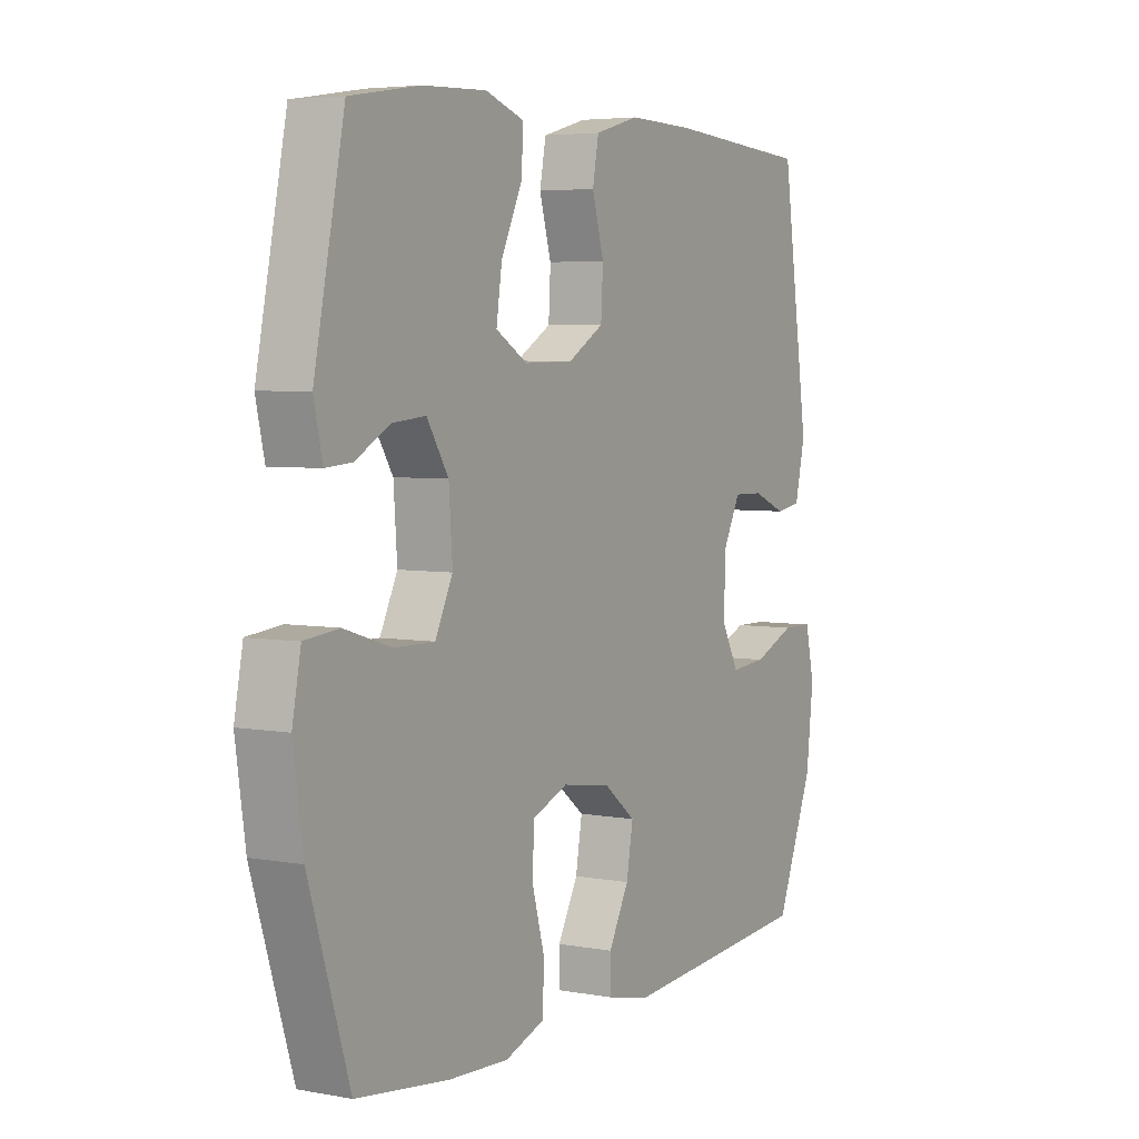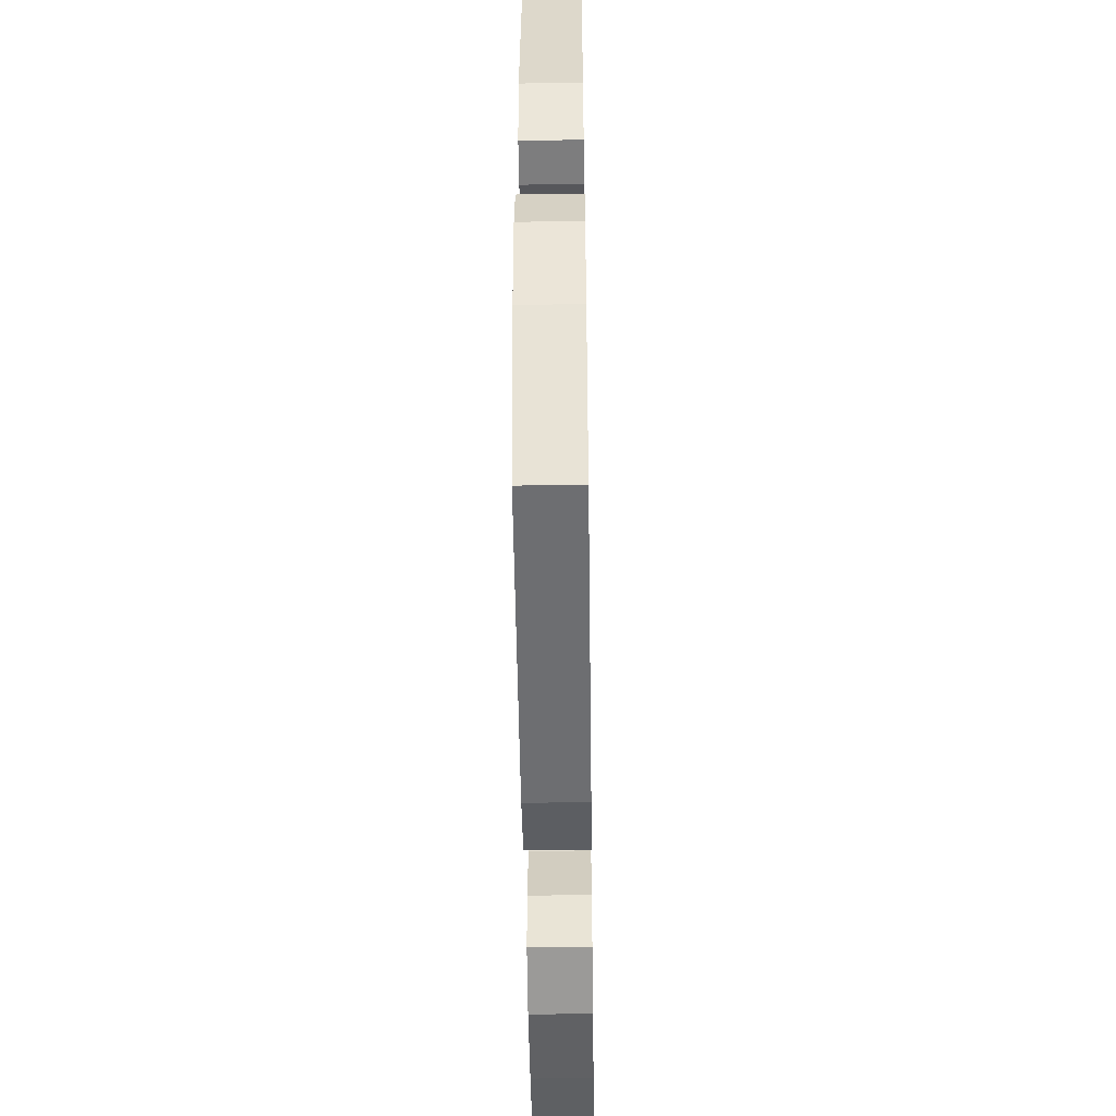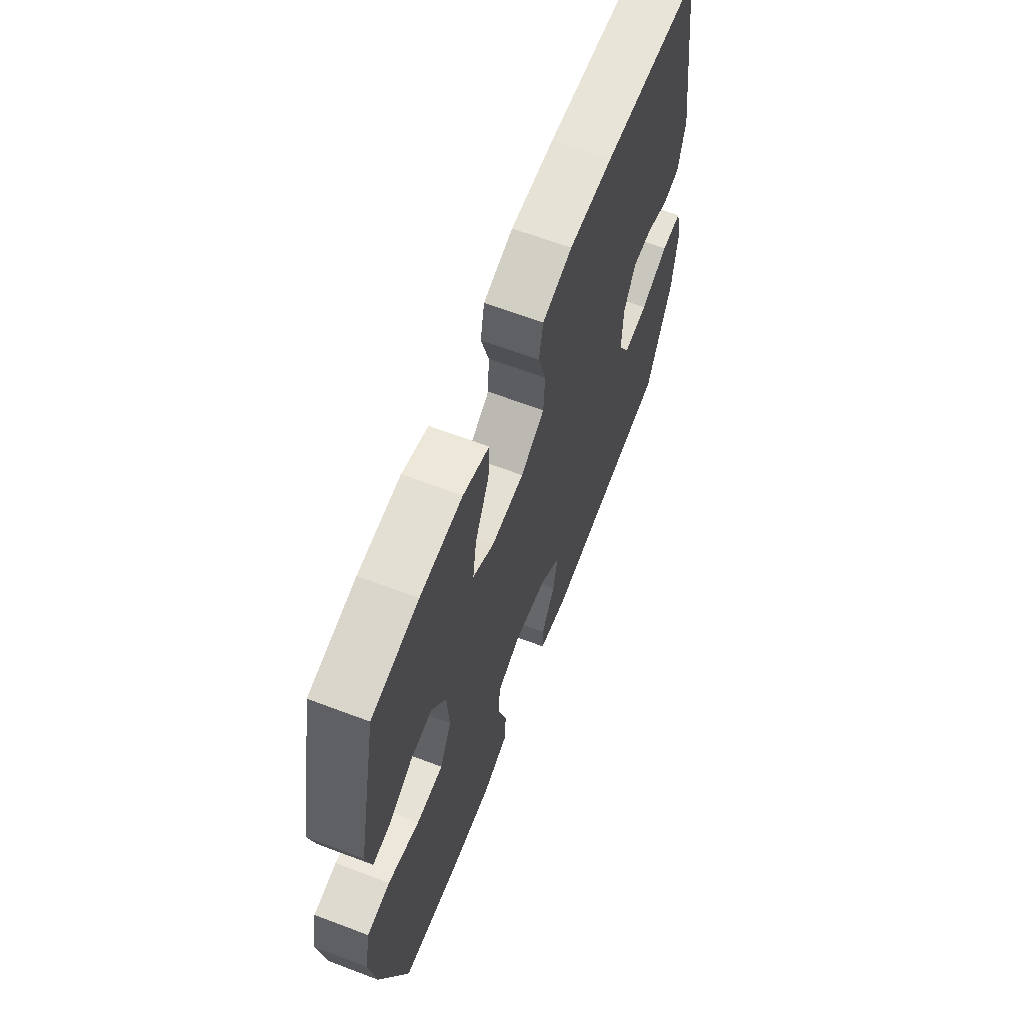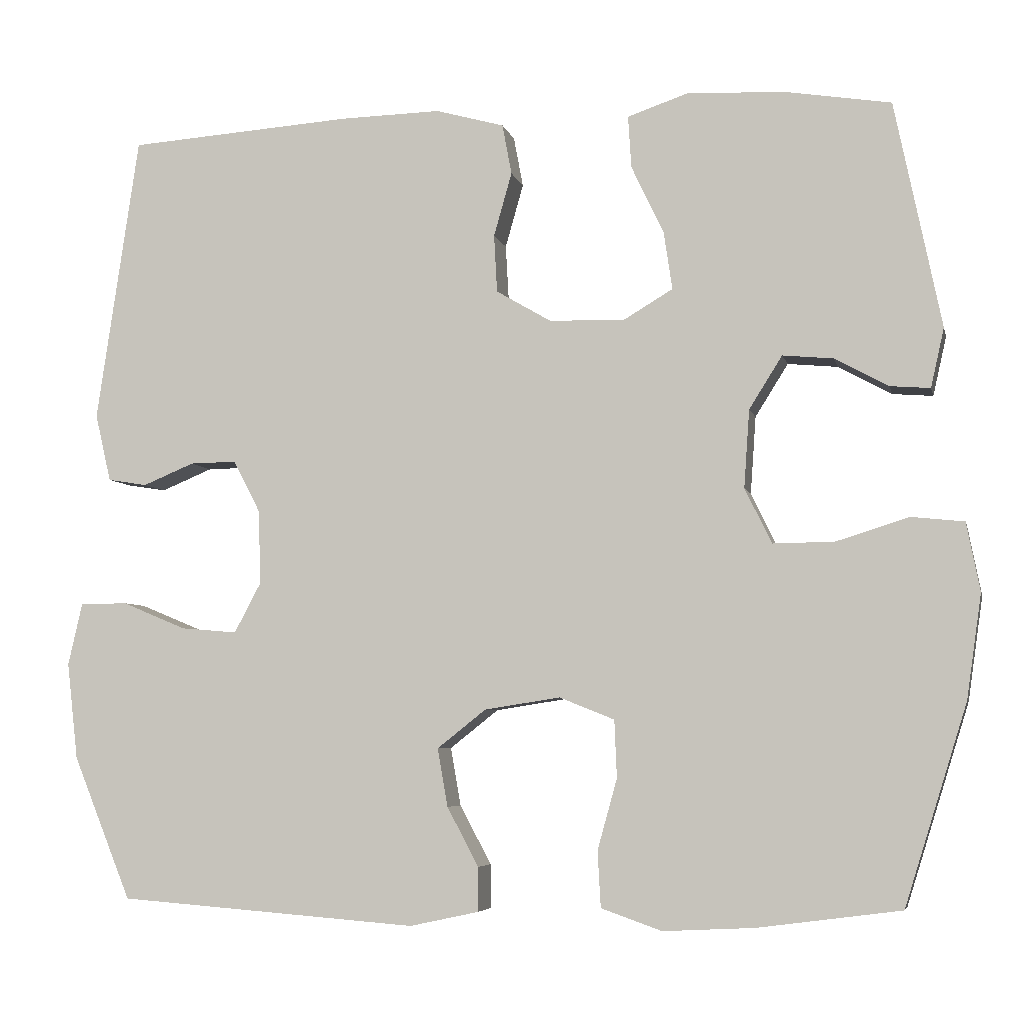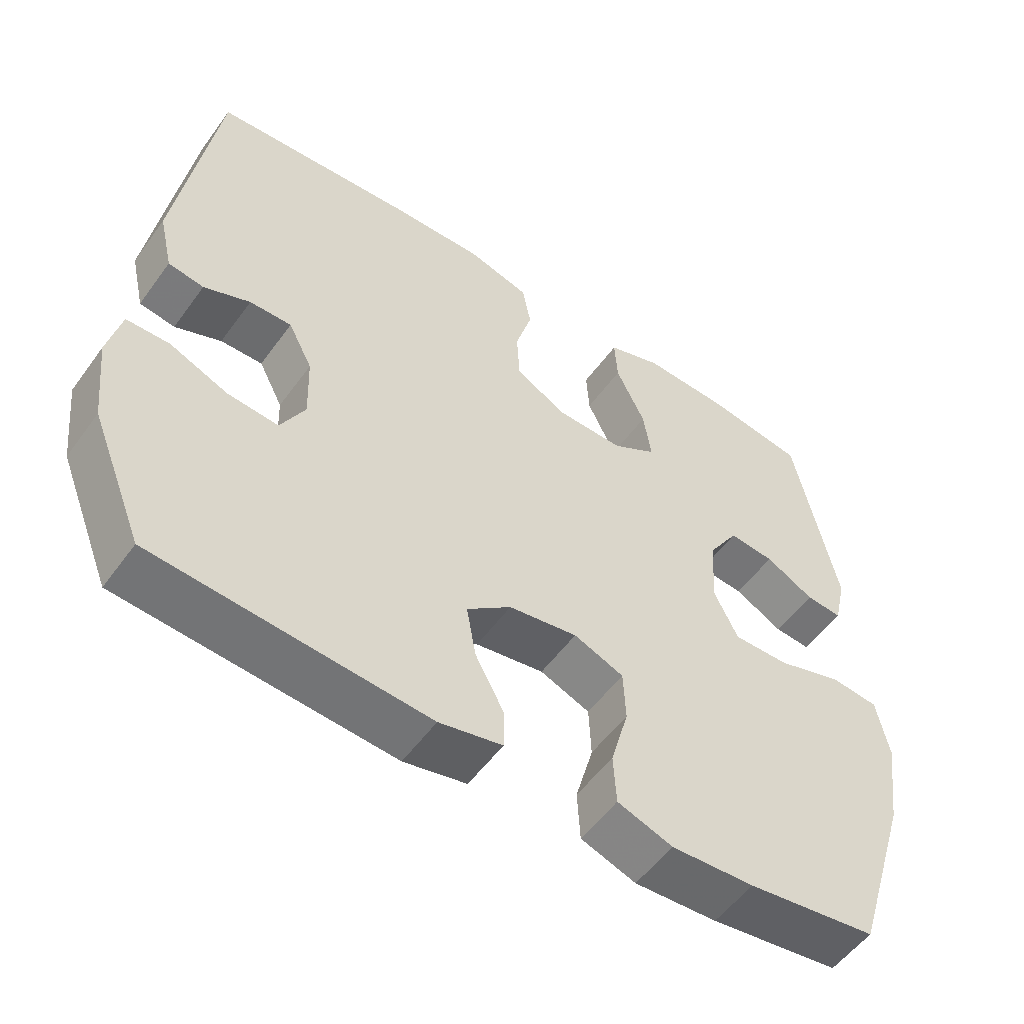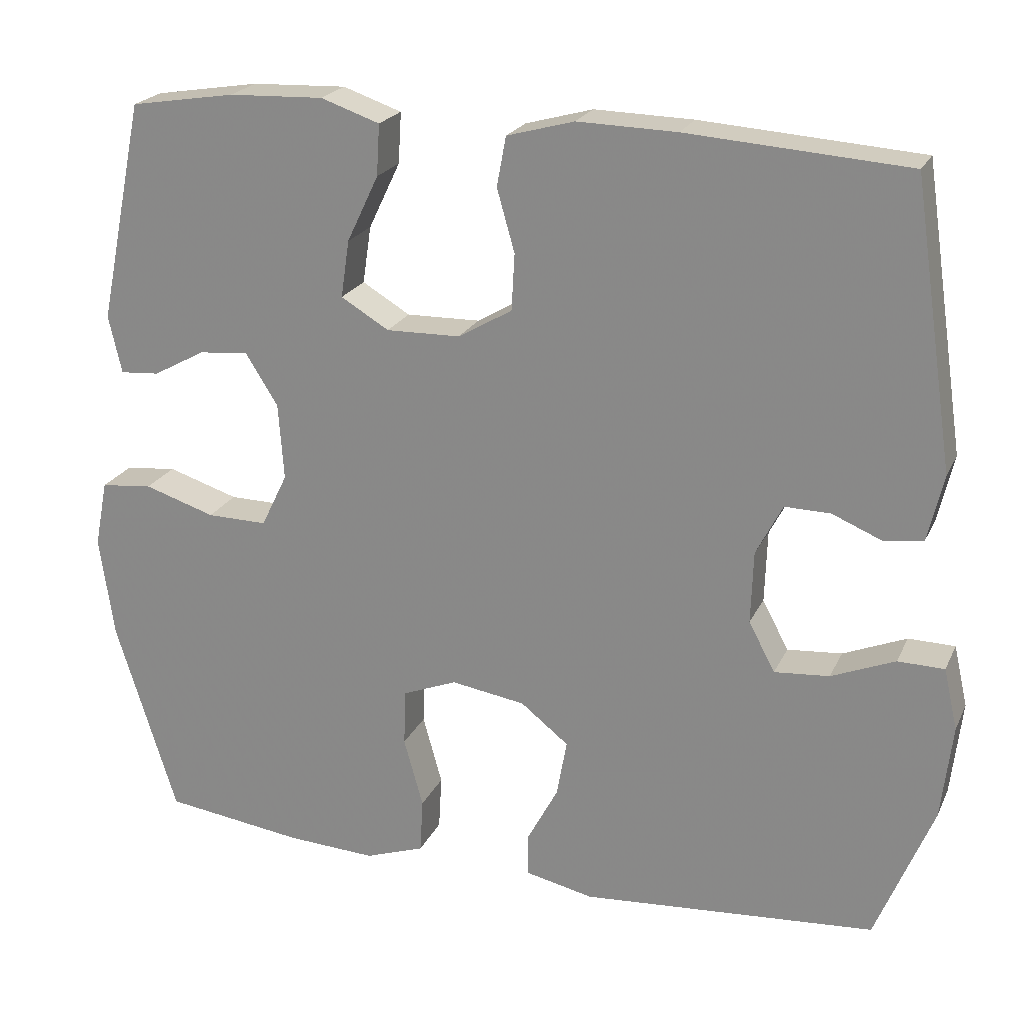
<metadata>
{"format":"obj","ext":"obj","renderer":"f3d","projection":"perspective","resolution":1024,"background":"white","views":[{"elev":4.8,"azim":120.2,"up":"+Z"},{"elev":-50.0,"azim":-89.2,"up":"+Z"},{"elev":64.5,"azim":110.9,"up":"+Z"},{"elev":-5.4,"azim":12.4,"up":"+Z"},{"elev":-54.1,"azim":-35.2,"up":"+Z"},{"elev":22.0,"azim":-160.1,"up":"+Z"}]}
</metadata>
<code>
v 0.5 0.07 -0.5
v 0.319 0.07 -0.524
v 0.203 0.07 -0.53
v 0.126 0.07 -0.503
v 0.122 0.07 -0.432
v 0.147 0.07 -0.342
v 0.144 0.07 -0.269
v 0.074 0.07 -0.241
v -0.022 0.07 -0.256
v -0.084 0.07 -0.305
v -0.071 0.07 -0.379
v -0.031 0.07 -0.454
v -0.031 0.07 -0.51
v -0.119 0.07 -0.529
v -0.5 0.07 -0.5
v -0.574 0.07 -0.318
v -0.588 0.07 -0.195
v -0.57 0.07 -0.116
v -0.51 0.07 -0.115
v -0.428 0.07 -0.149
v -0.357 0.07 -0.155
v -0.323 0.07 -0.091
v -0.326 0.07 0.003
v -0.36 0.07 0.069
v -0.419 0.07 0.068
v -0.484 0.07 0.041
v -0.534 0.07 0.049
v -0.554 0.07 0.135
v -0.5 0.07 0.5
v -0.215 0.07 0.52
v -0.087 0.07 0.523
v 0 0.07 0.499
v 0.012 0.07 0.435
v -0.011 0.07 0.354
v -0.007 0.07 0.281
v 0.063 0.07 0.24
v 0.159 0.07 0.238
v 0.221 0.07 0.275
v 0.21 0.07 0.349
v 0.169 0.07 0.435
v 0.165 0.07 0.501
v 0.241 0.07 0.527
v 0.364 0.07 0.522
v 0.5 0.07 0.5
v 0.559 0.07 0.213
v 0.542 0.07 0.138
v 0.491 0.07 0.142
v 0.423 0.07 0.179
v 0.359 0.07 0.185
v 0.317 0.07 0.118
v 0.31 0.07 0.019
v 0.344 0.07 -0.051
v 0.422 0.07 -0.05
v 0.514 0.07 -0.021
v 0.581 0.07 -0.028
v 0.598 0.07 -0.115
v 0.579 0.07 -0.247
v 0.5 0 -0.5
v 0.319 0 -0.524
v 0.203 0 -0.53
v 0.126 0 -0.503
v 0.122 0 -0.432
v 0.147 0 -0.342
v 0.144 0 -0.269
v 0.074 0 -0.241
v -0.022 0 -0.256
v -0.084 0 -0.305
v -0.071 0 -0.379
v -0.031 0 -0.454
v -0.031 0 -0.51
v -0.119 0 -0.529
v -0.5 0 -0.5
v -0.574 0 -0.318
v -0.588 0 -0.195
v -0.57 0 -0.116
v -0.51 0 -0.115
v -0.428 0 -0.149
v -0.357 0 -0.155
v -0.323 0 -0.091
v -0.326 0 0.003
v -0.36 0 0.069
v -0.419 0 0.068
v -0.484 0 0.041
v -0.534 0 0.049
v -0.554 0 0.135
v -0.5 0 0.5
v -0.215 0 0.52
v -0.087 0 0.523
v 0 0 0.499
v 0.012 0 0.435
v -0.011 0 0.354
v -0.007 0 0.281
v 0.063 0 0.24
v 0.159 0 0.238
v 0.221 0 0.275
v 0.21 0 0.349
v 0.169 0 0.435
v 0.165 0 0.501
v 0.241 0 0.527
v 0.364 0 0.522
v 0.5 0 0.5
v 0.559 0 0.213
v 0.542 0 0.138
v 0.491 0 0.142
v 0.423 0 0.179
v 0.359 0 0.185
v 0.317 0 0.118
v 0.31 0 0.019
v 0.344 0 -0.051
v 0.422 0 -0.05
v 0.514 0 -0.021
v 0.581 0 -0.028
v 0.598 0 -0.115
v 0.579 0 -0.247
f 53 54 55 56
f 52 53 56 57
f 45 46 47 48
f 45 48 49
f 44 45 49
f 43 44 49 50
f 39 40 41 42
f 38 39 42 43
f 31 32 33 34
f 31 34 35
f 30 31 35
f 29 30 35
f 28 29 35 36
f 25 26 27 28
f 24 25 28 36
f 17 18 19 20
f 17 20 21
f 16 17 21
f 15 16 21
f 14 15 21 22
f 11 12 13 14
f 10 11 14 22
f 3 4 5 6
f 3 6 7
f 2 3 7
f 52 57 1 2
f 51 52 2 7
f 50 51 7 8
f 38 43 50 8
f 37 38 8 9
f 23 24 36 37
f 22 23 37
f 9 10 22 37
f 113 112 111 110
f 114 113 110 109
f 105 104 103 102
f 106 105 102
f 106 102 101
f 107 106 101 100
f 99 98 97 96
f 100 99 96 95
f 91 90 89 88
f 92 91 88
f 92 88 87
f 92 87 86
f 93 92 86 85
f 85 84 83 82
f 93 85 82 81
f 77 76 75 74
f 78 77 74
f 78 74 73
f 78 73 72
f 79 78 72 71
f 71 70 69 68
f 79 71 68 67
f 63 62 61 60
f 64 63 60
f 64 60 59
f 59 58 114 109
f 64 59 109 108
f 65 64 108 107
f 65 107 100 95
f 66 65 95 94
f 94 93 81 80
f 94 80 79
f 94 79 67 66
f 1 58 59 2
f 2 59 60 3
f 3 60 61 4
f 4 61 62 5
f 5 62 63 6
f 6 63 64 7
f 7 64 65 8
f 8 65 66 9
f 9 66 67 10
f 10 67 68 11
f 11 68 69 12
f 12 69 70 13
f 13 70 71 14
f 14 71 72 15
f 15 72 73 16
f 16 73 74 17
f 17 74 75 18
f 18 75 76 19
f 19 76 77 20
f 20 77 78 21
f 21 78 79 22
f 22 79 80 23
f 23 80 81 24
f 24 81 82 25
f 25 82 83 26
f 26 83 84 27
f 27 84 85 28
f 28 85 86 29
f 29 86 87 30
f 30 87 88 31
f 31 88 89 32
f 32 89 90 33
f 33 90 91 34
f 34 91 92 35
f 35 92 93 36
f 36 93 94 37
f 37 94 95 38
f 38 95 96 39
f 39 96 97 40
f 40 97 98 41
f 41 98 99 42
f 42 99 100 43
f 43 100 101 44
f 44 101 102 45
f 45 102 103 46
f 46 103 104 47
f 47 104 105 48
f 48 105 106 49
f 49 106 107 50
f 50 107 108 51
f 51 108 109 52
f 52 109 110 53
f 53 110 111 54
f 54 111 112 55
f 55 112 113 56
f 56 113 114 57
f 57 114 58 1

</code>
